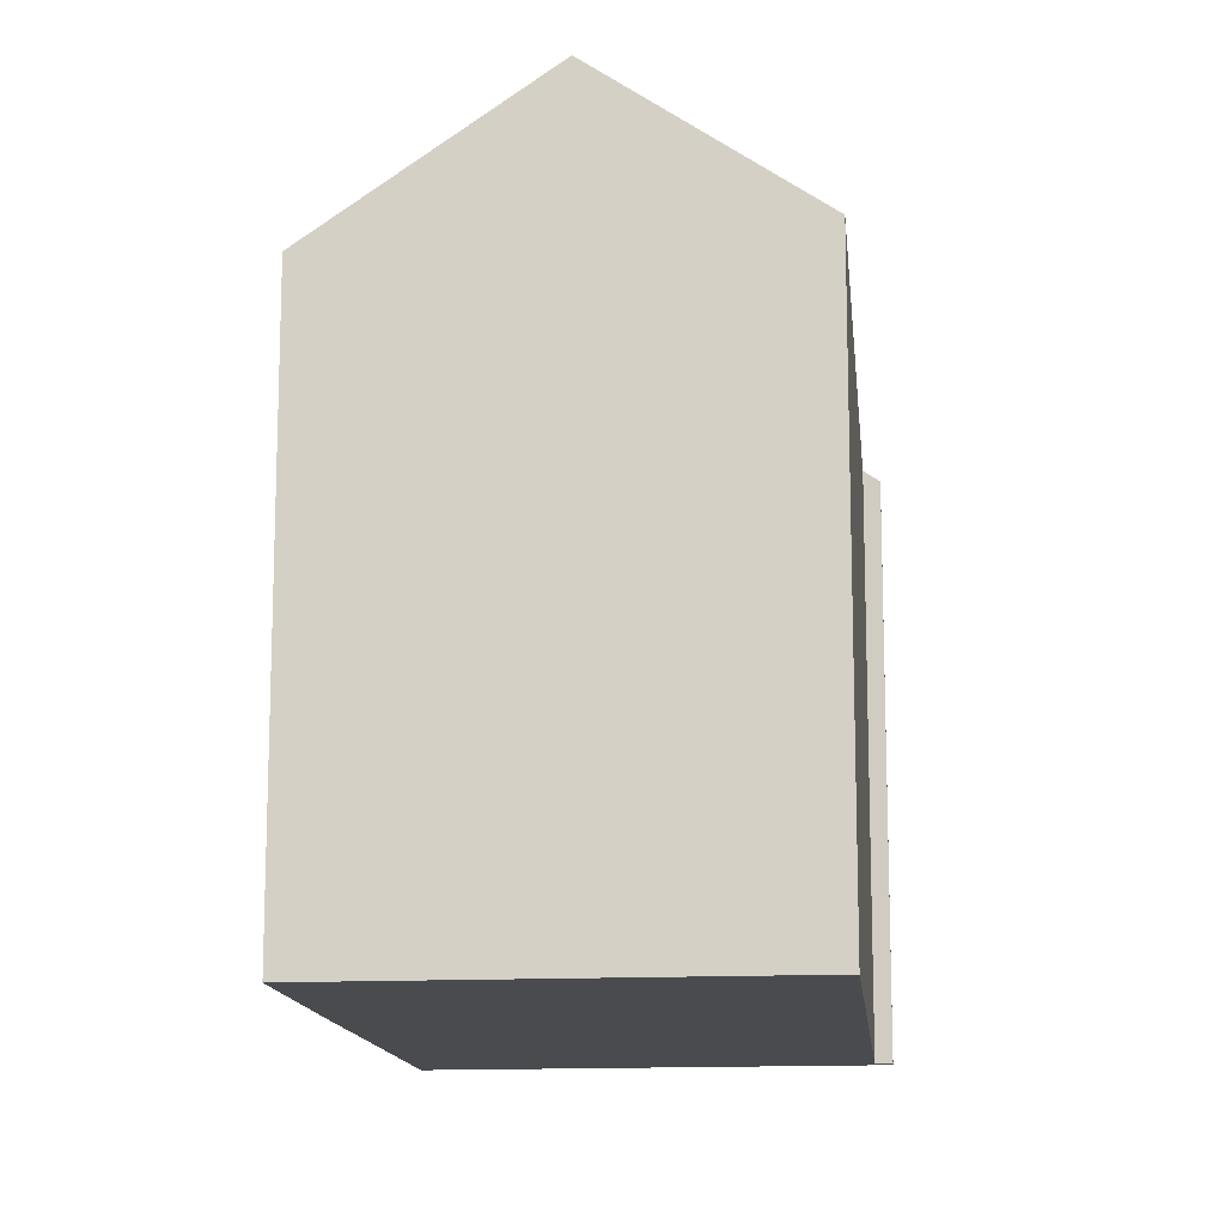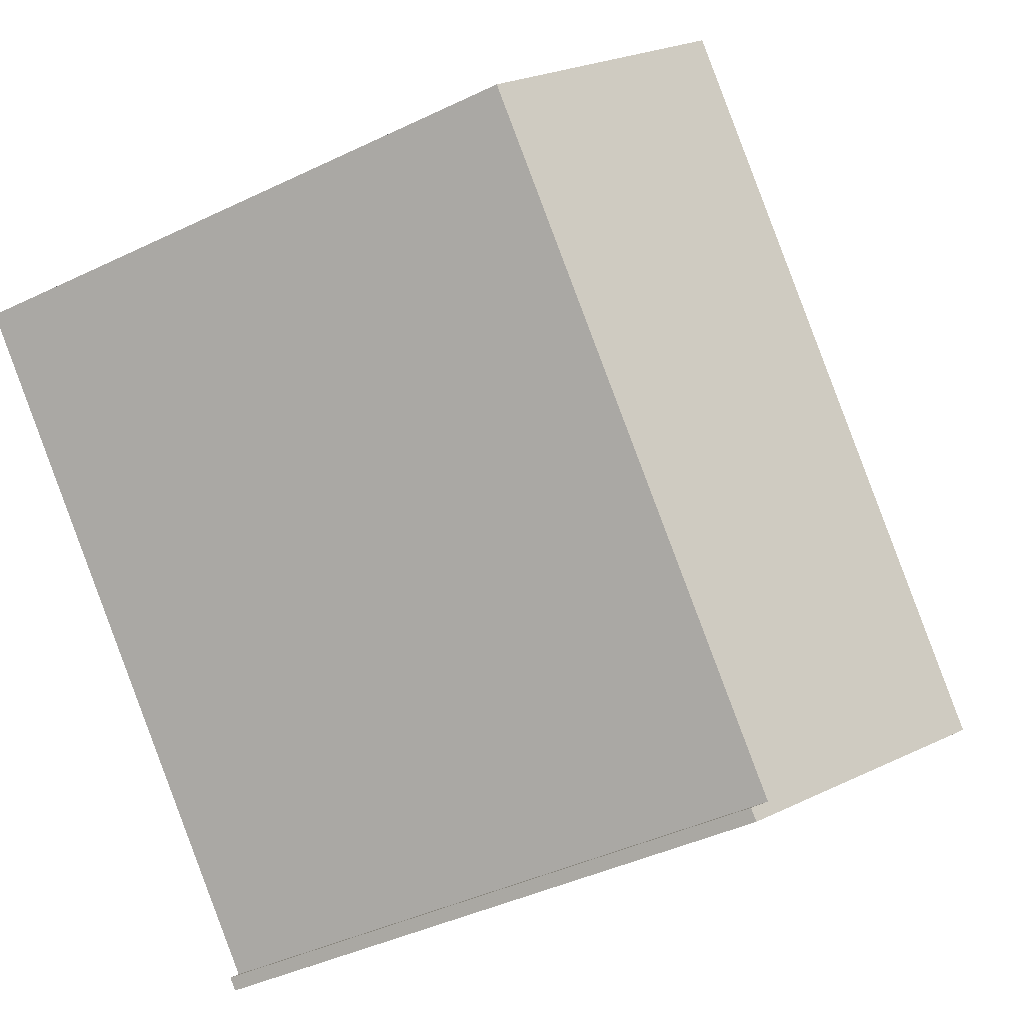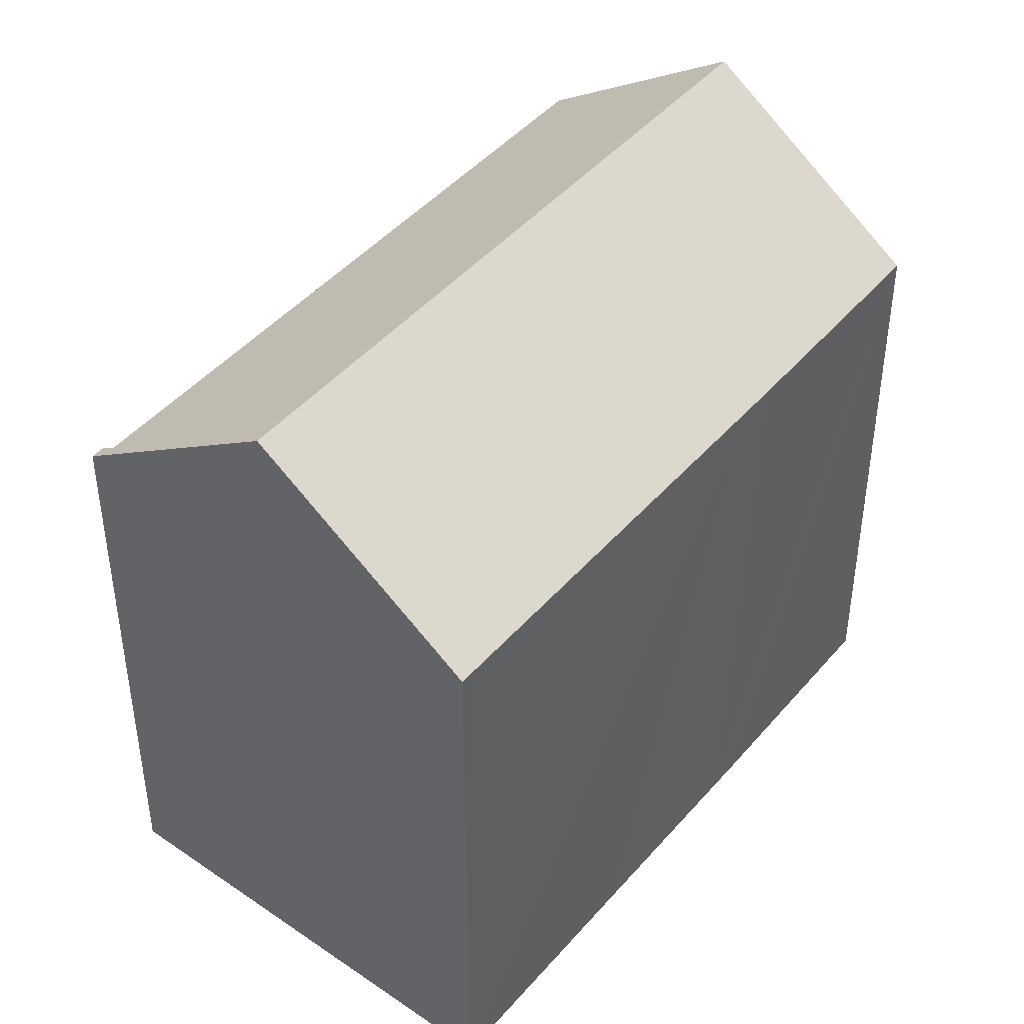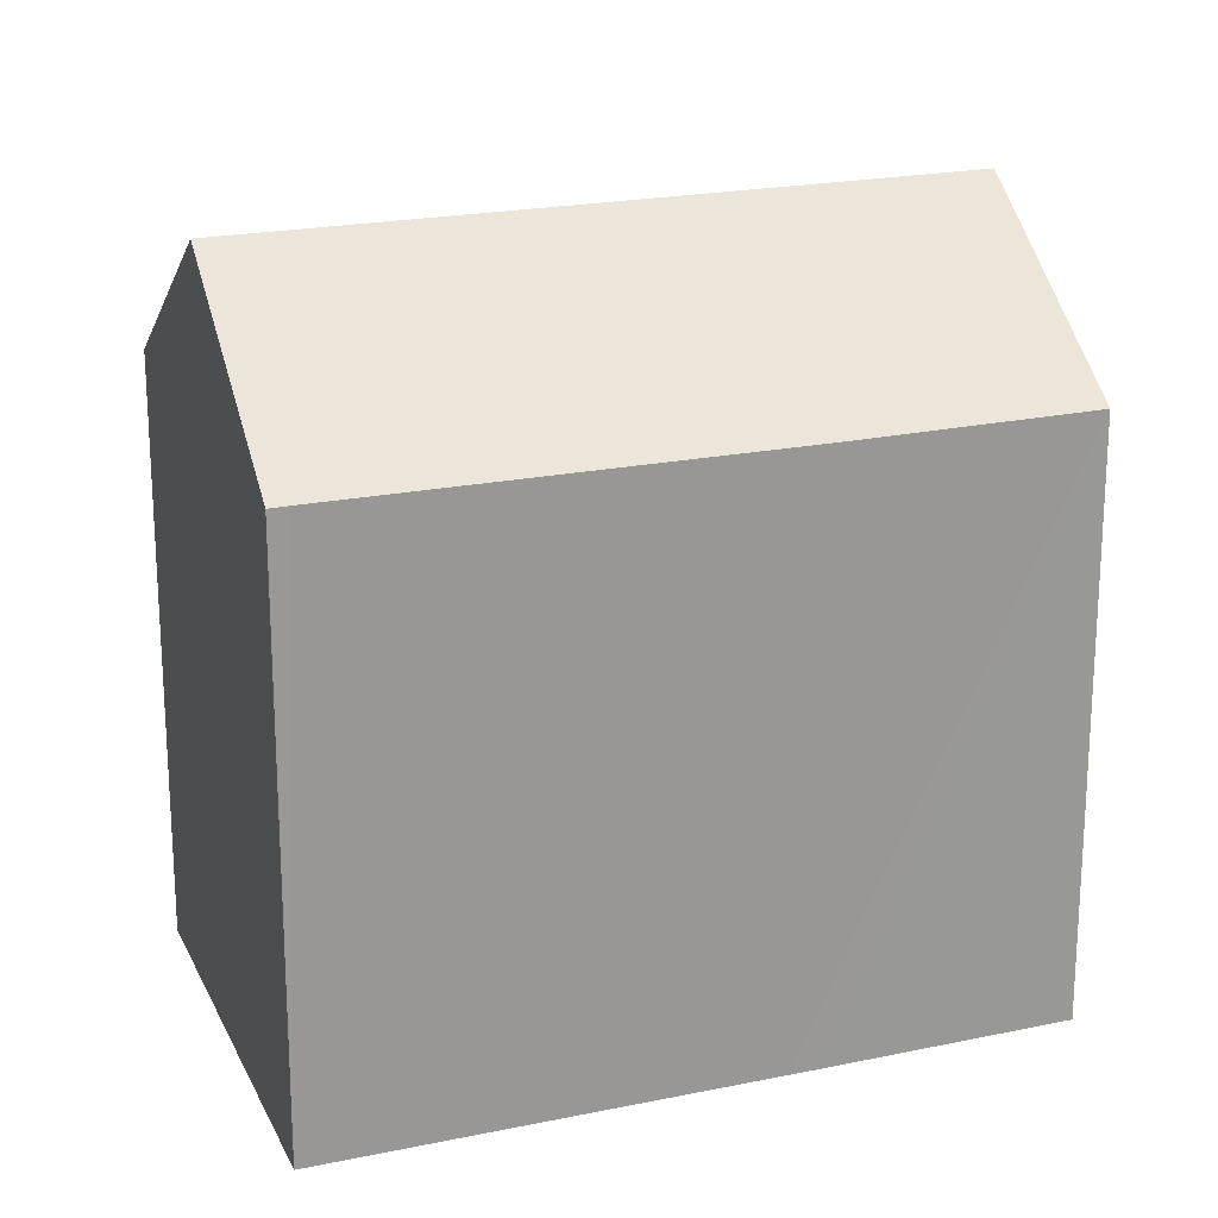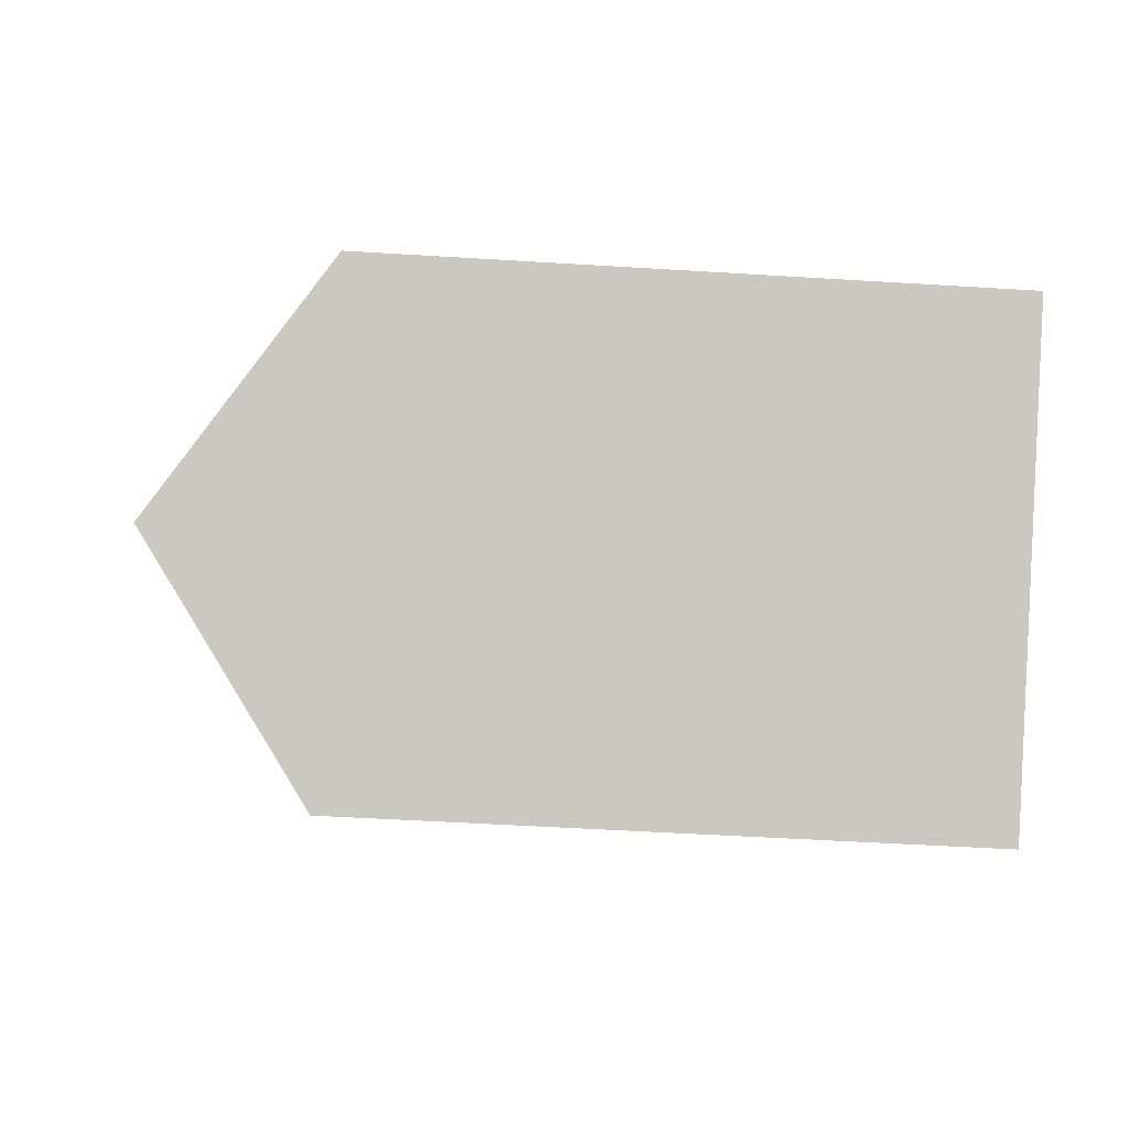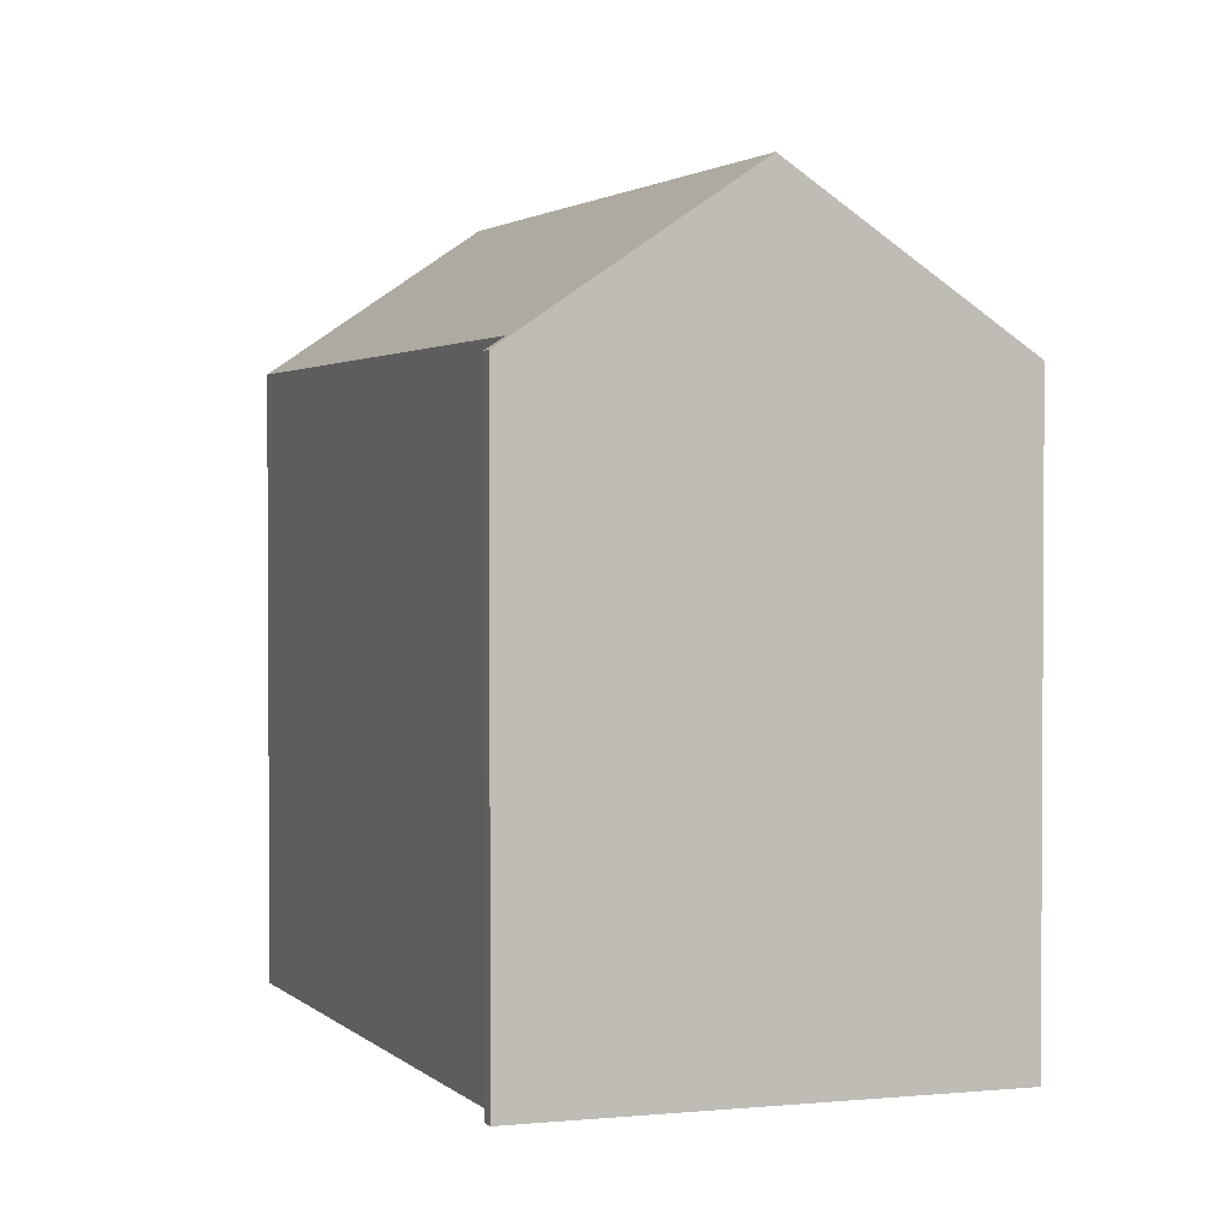
<metadata>
{"format":"obj","ext":"obj","renderer":"f3d","projection":"perspective","resolution":1024,"background":"white","views":[{"elev":-13.7,"azim":50.4,"up":"+Y"},{"elev":-42.4,"azim":119.9,"up":"+Z"},{"elev":44.8,"azim":-97.8,"up":"+Y"},{"elev":21.0,"azim":-66.1,"up":"+Y"},{"elev":-48.7,"azim":-94.0,"up":"+Z"},{"elev":2.1,"azim":-156.2,"up":"+Y"}]}
</metadata>
<code>
v  4.06 17.82 -3.852
v  8.014 14.34 -7.18
v  8.101 14.06 -7.687
v  8.338 14.06 -7.45
v  20.18 14.31 5.109
v  16.43 17.82 8.708
v  12.81 14.44 12.18
v  8.151 14.02 8.318
v  12.39 14.04 12.58
v  7.608 14.03 7.764
v  7.547 14.03 7.701
v  4.363 14.04 4.448
v  0.327 14.05 0.325
v  0.376 14.39 -0.356
v  0 14.04 8.599e-16
v  0 0 0
v  4.363 -2.724e-16 4.448
v  7.547 -4.716e-16 7.701
v  0.327 -1.99e-17 0.325
v  8.151 -5.093e-16 8.318
v  12.39 -7.704e-16 12.58
v  7.608 -4.754e-16 7.764
v  16.43 -5.332e-16 8.708
v  20.18 -3.128e-16 5.109
v  12.81 -7.456e-16 12.18
v  8.014 4.396e-16 -7.18
v  8.338 4.562e-16 -7.45
v  8.101 4.707e-16 -7.687
v  0.376 2.18e-17 -0.356
v  4.06 2.359e-16 -3.852
g defaultobject
f 1 2 3
f 4 3 2
f 5 2 1
f 6 5 1
f 7 8 9
f 8 7 6
f 8 6 1
f 8 1 10
f 10 1 11
f 11 1 12
f 12 1 13
f 13 1 14
f 13 14 15
f 16 13 15
f 13 16 12
f 12 16 11
f 11 16 17
f 11 17 18
f 17 16 19
f 18 10 11
f 10 18 8
f 8 18 9
f 9 18 20
f 9 20 21
f 20 18 22
f 7 5 6
f 5 7 9
f 5 9 21
f 5 21 23
f 5 23 24
f 23 21 25
f 26 4 2
f 4 26 27
f 5 26 2
f 26 5 24
f 4 28 3
f 28 4 27
f 28 1 3
f 1 28 14
f 14 28 15
f 15 28 29
f 15 29 16
f 29 28 30
f 28 26 30
f 26 28 27
f 30 26 24
f 30 24 29
f 29 24 16
f 16 24 19
f 19 24 17
f 17 24 18
f 18 24 23
f 18 23 22
f 22 23 20
f 20 23 25
f 20 25 21

</code>
